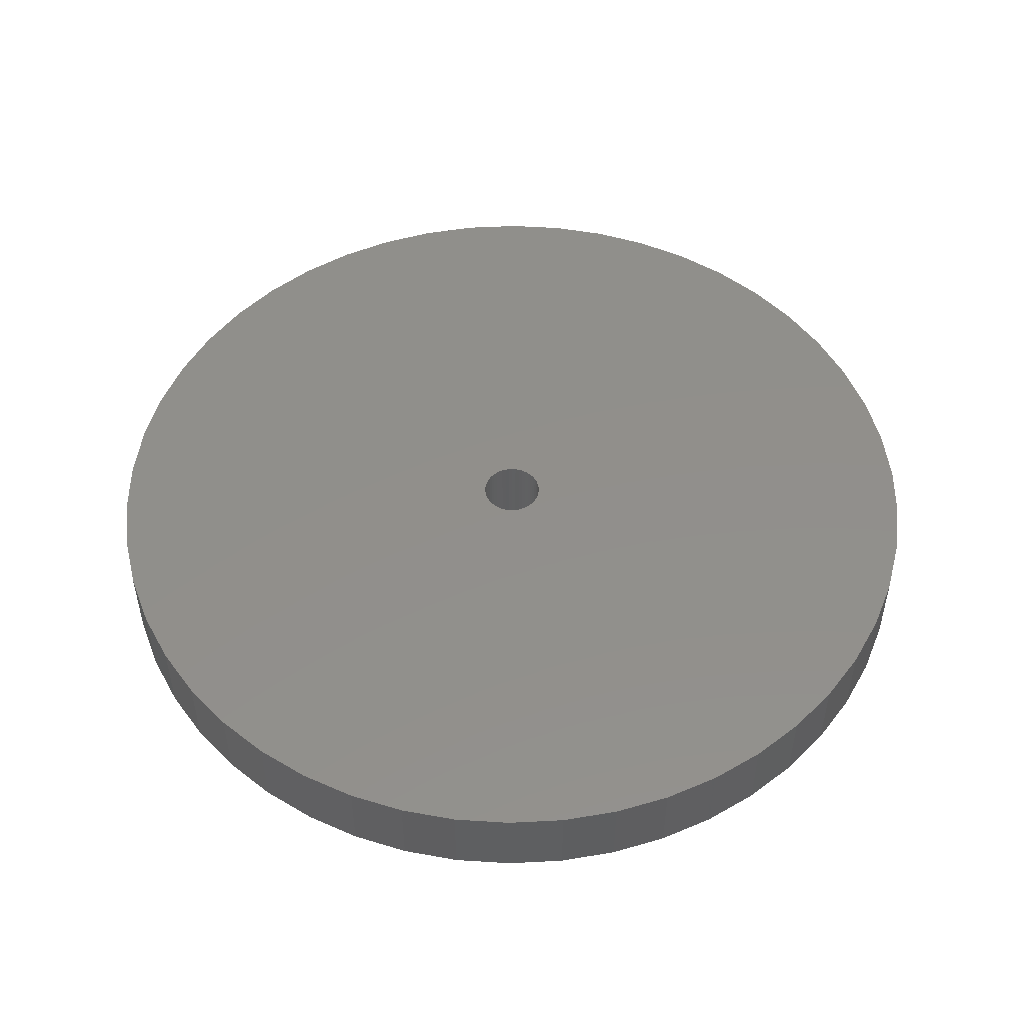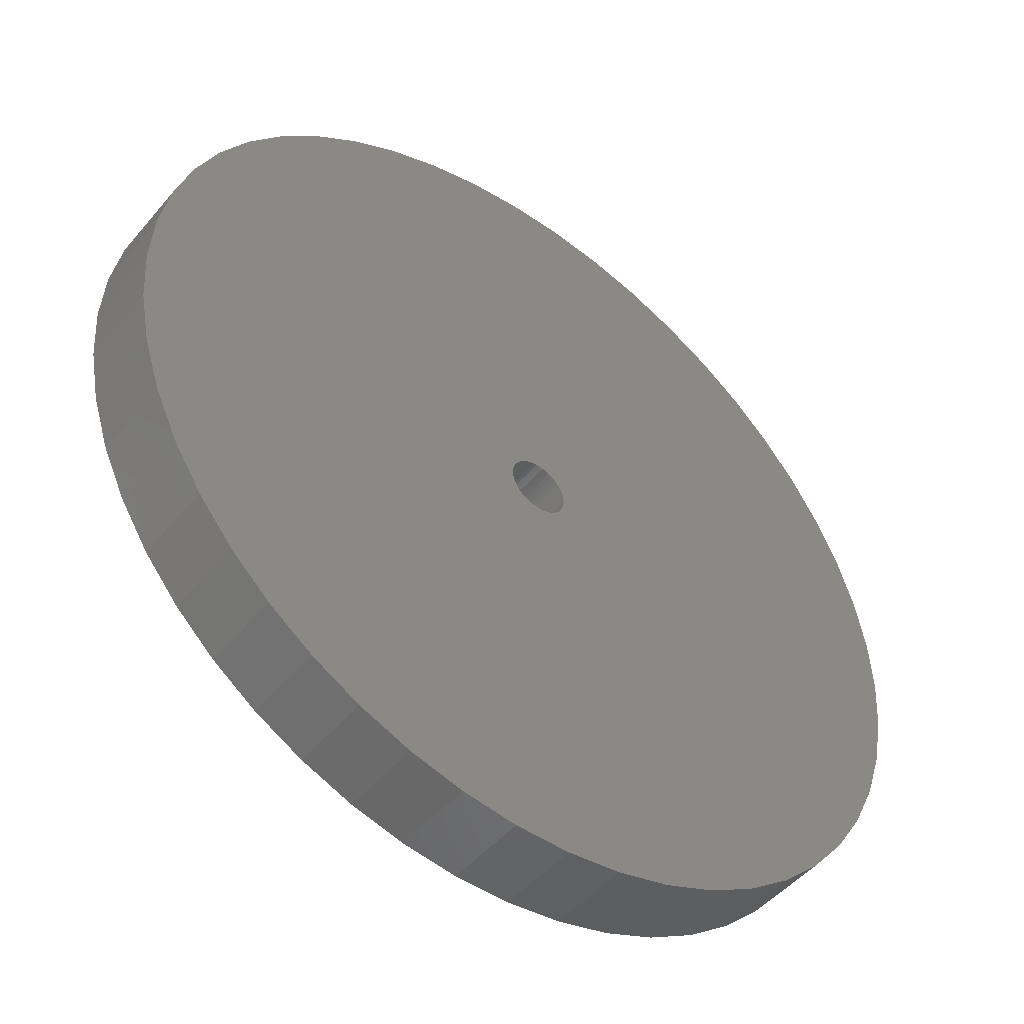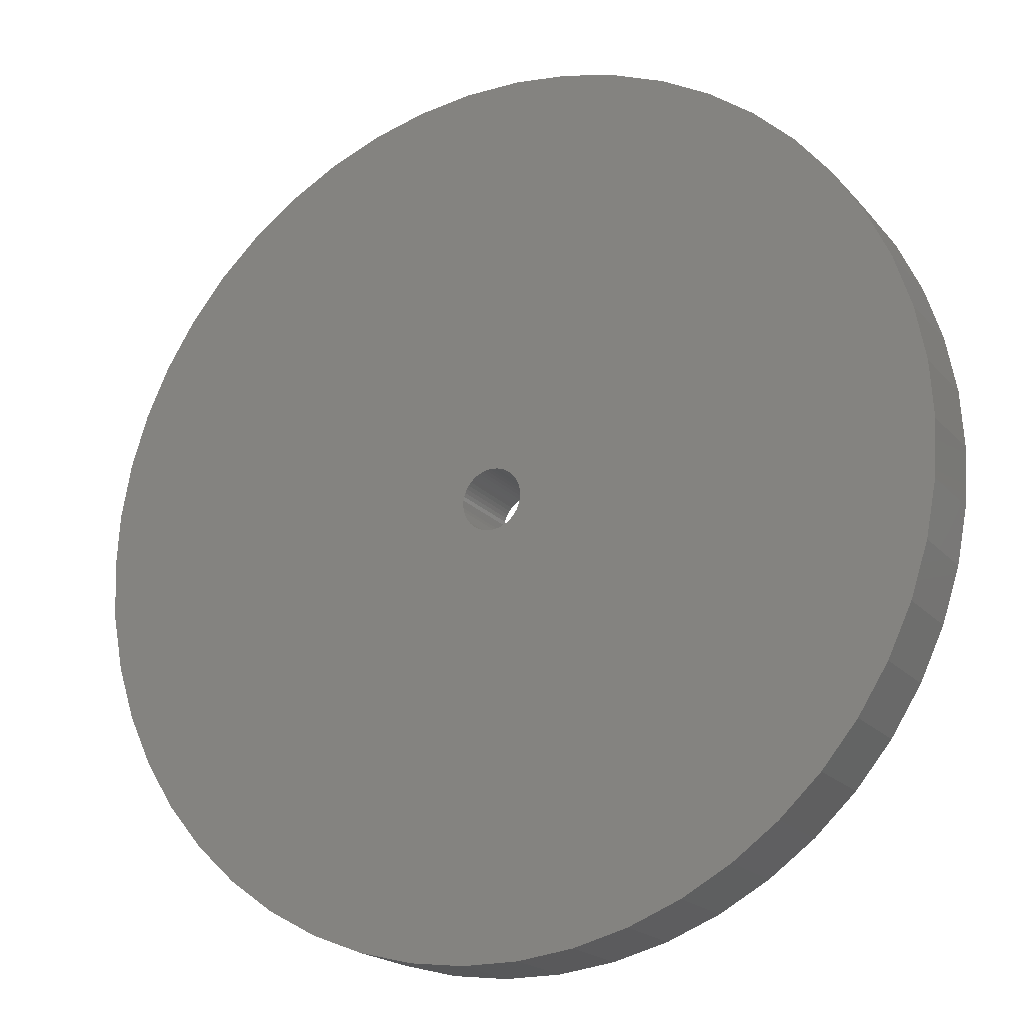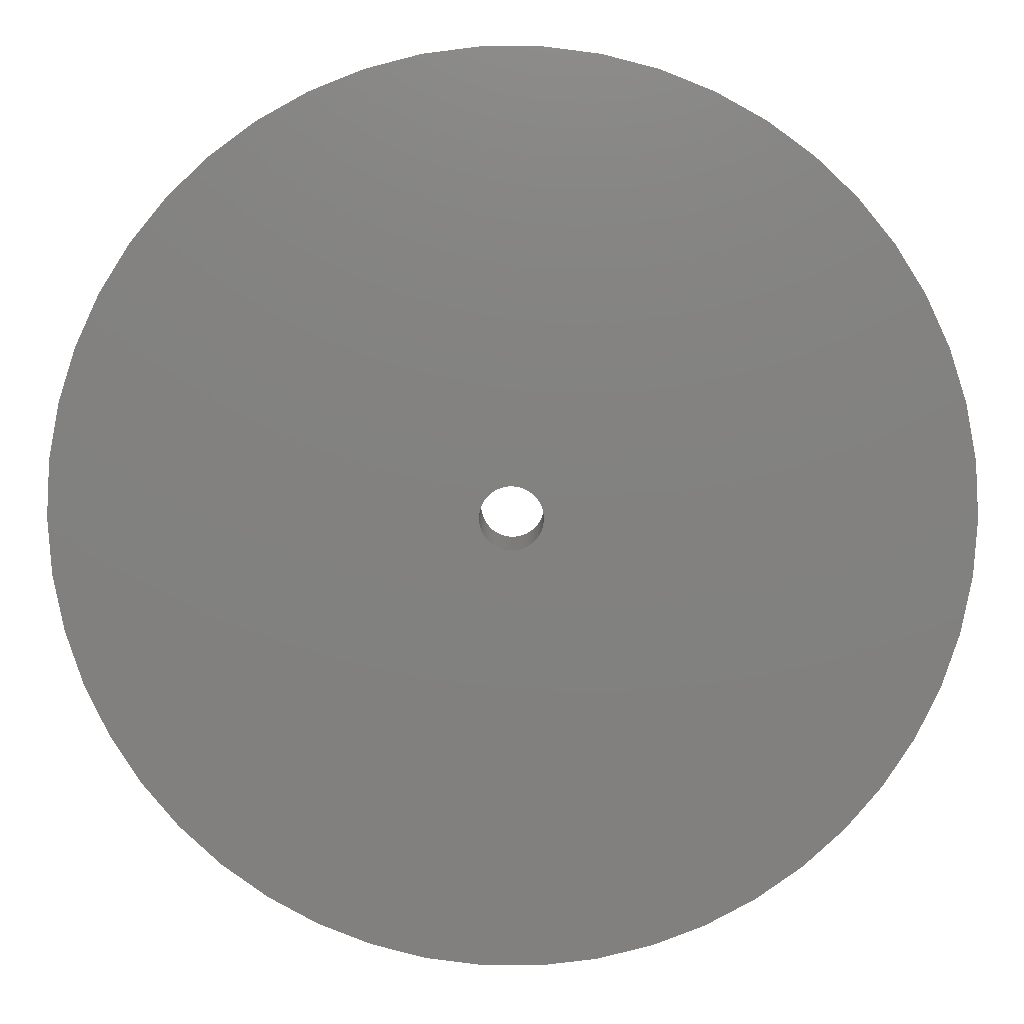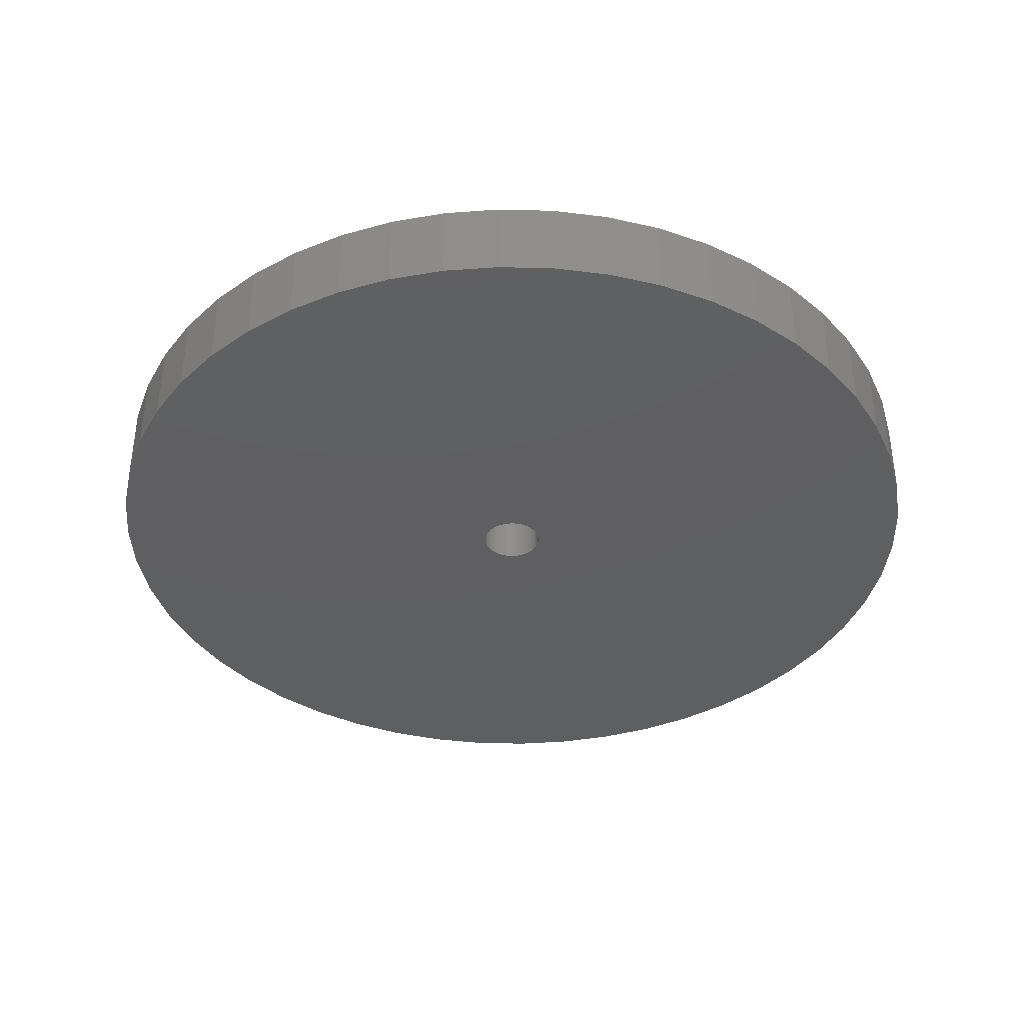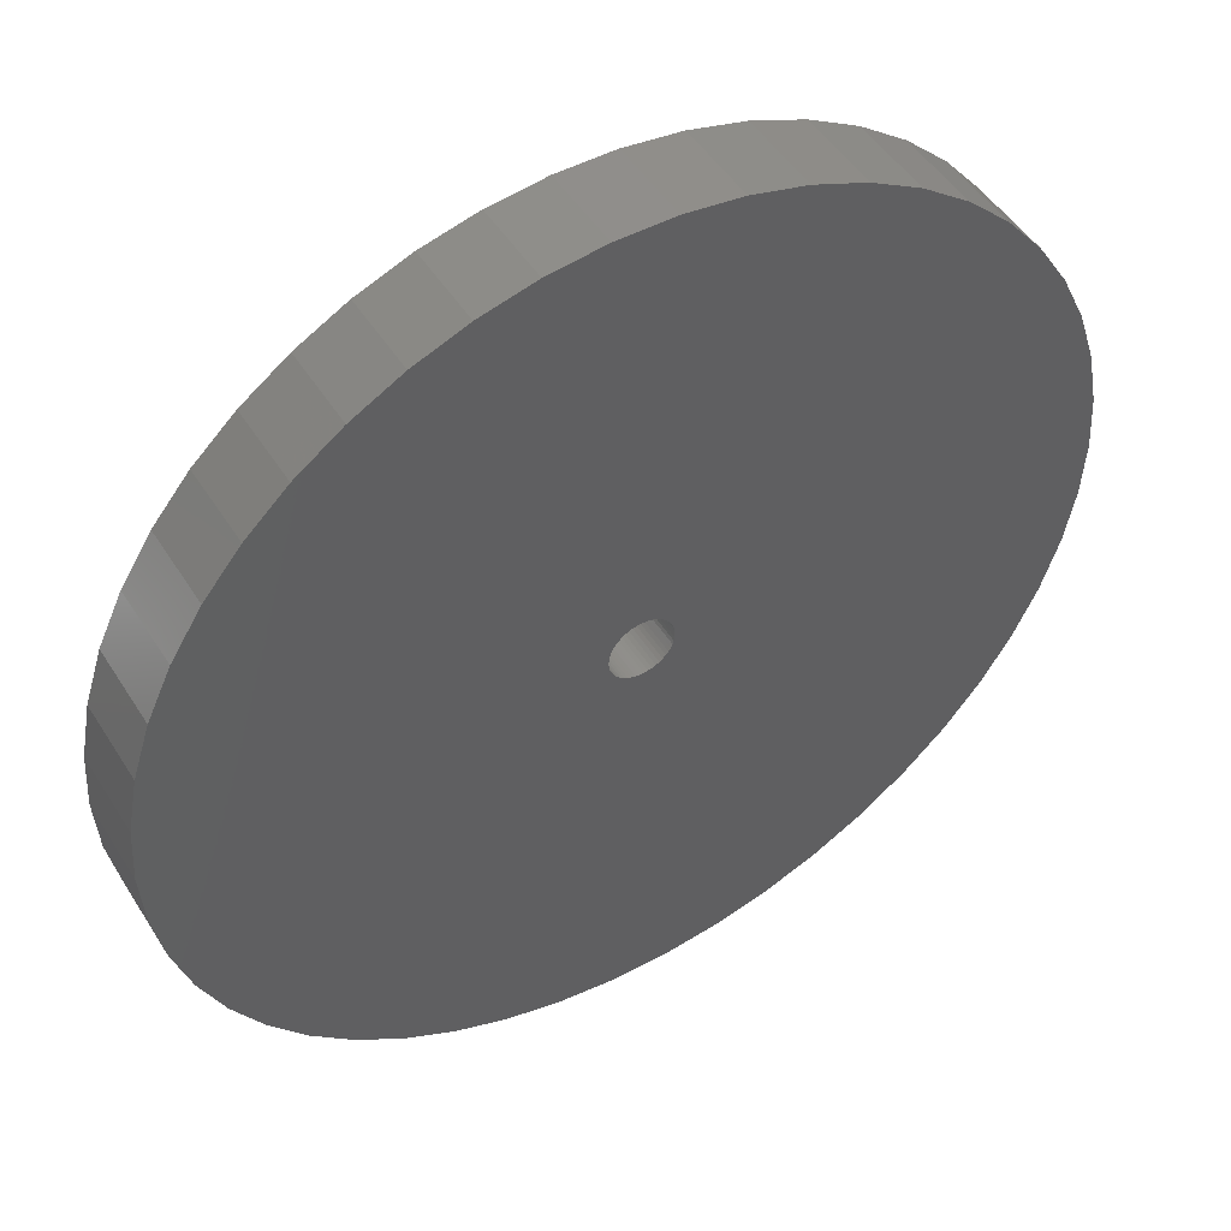
<metadata>
{"format":"stl","ext":"stl","renderer":"f3d","projection":"perspective","resolution":1024,"background":"white","views":[{"elev":50.8,"azim":76.0,"up":"+Z"},{"elev":-48.2,"azim":-38.0,"up":"+Y"},{"elev":-19.6,"azim":-151.7,"up":"+Y"},{"elev":8.6,"azim":-179.2,"up":"+Y"},{"elev":-38.4,"azim":170.9,"up":"+Z"},{"elev":48.6,"azim":149.1,"up":"+Y"}]}
</metadata>
<code>
# stl→obj: 200 verts, 400 faces
v 21.5 0 2
v 21.33 2.695 -2
v 21.33 2.695 2
v 21.5 0 -2
v -21.5 0 -2
v -21.33 2.695 2
v -21.33 2.695 -2
v -21.5 0 2
v 1.35 21.46 -2
v -1.35 21.46 2
v 1.35 21.46 2
v -1.35 21.46 -2
v 15.67 14.72 -2
v 13.7 16.57 2
v 15.67 14.72 2
v 13.7 16.57 -2
v -13.7 16.57 -2
v -15.67 14.72 2
v -13.7 16.57 2
v -15.67 14.72 -2
v -6.644 20.45 -2
v -9.154 19.45 2
v -6.644 20.45 2
v -9.154 19.45 -2
v 19.99 7.915 2
v 18.84 10.36 -2
v 18.84 10.36 2
v 19.99 7.915 -2
v 17.39 12.64 -2
v 17.39 12.64 2
v 9.154 19.45 -2
v 6.644 20.45 2
v 9.154 19.45 2
v 6.644 20.45 -2
v 11.52 18.15 2
v 11.52 18.15 -2
v -18.84 10.36 -2
v -17.39 12.64 2
v -17.39 12.64 -2
v -18.84 10.36 2
v -20.82 5.347 -2
v -19.99 7.915 2
v -19.99 7.915 -2
v -20.82 5.347 2
v -11.52 18.15 -2
v -11.52 18.15 2
v -4.029 21.12 2
v -4.029 21.12 -2
v 21.33 -2.695 2
v 21.33 -2.695 -2
v -6.644 -20.45 -2
v -4.029 -21.12 2
v -6.644 -20.45 2
v -4.029 -21.12 -2
v 1.35 -21.46 -2
v 4.029 -21.12 2
v 1.35 -21.46 2
v 4.029 -21.12 -2
v 20.82 5.347 2
v 20.82 5.347 -2
v 4.029 21.12 2
v 4.029 21.12 -2
v 19.99 -7.915 2
v 20.82 -5.347 -2
v 20.82 -5.347 2
v 19.99 -7.915 -2
v -19.99 -7.915 -2
v -20.82 -5.347 2
v -20.82 -5.347 -2
v -19.99 -7.915 2
v 6.644 -20.45 -2
v 9.154 -19.45 2
v 6.644 -20.45 2
v 9.154 -19.45 -2
v 1.5 0 2
v 1.488 0.188 2
v 1.453 0.373 2
v 1.488 -0.188 2
v 1.395 0.5522 2
v 1.314 0.7226 2
v 1.453 -0.373 2
v 1.214 0.8817 2
v 1.093 1.027 2
v 1.395 -0.5522 2
v 0.9561 1.156 2
v 18.84 -10.36 2
v 0.8037 1.266 2
v 1.314 -0.7226 2
v 0.6387 1.357 2
v 17.39 -12.64 2
v 0.4635 1.427 2
v 1.214 -0.8817 2
v 15.67 -14.72 2
v 0.2811 1.473 2
v 0.09418 1.497 2
v -0.09418 1.497 2
v -0.2811 1.473 2
v -0.4635 1.427 2
v -0.6387 1.357 2
v -0.8037 1.266 2
v -0.9561 1.156 2
v -1.093 1.027 2
v -1.214 0.8817 2
v 1.093 -1.027 2
v 13.7 -16.57 2
v 0.9561 -1.156 2
v 11.52 -18.15 2
v 0.8037 -1.266 2
v 0.6387 -1.357 2
v 0.4635 -1.427 2
v 0.2811 -1.473 2
v 0.09418 -1.497 2
v -0.09418 -1.497 2
v -1.35 -21.46 2
v -0.2811 -1.473 2
v -0.4635 -1.427 2
v -0.6387 -1.357 2
v -9.154 -19.45 2
v -0.8037 -1.266 2
v -11.52 -18.15 2
v -0.9561 -1.156 2
v -13.7 -16.57 2
v -1.093 -1.027 2
v -15.67 -14.72 2
v -1.214 -0.8817 2
v -17.39 -12.64 2
v -1.314 -0.7226 2
v -18.84 -10.36 2
v -1.395 -0.5522 2
v -1.453 -0.373 2
v -1.488 -0.188 2
v -21.33 -2.695 2
v -1.5 0 2
v -1.314 0.7226 2
v -1.395 0.5522 2
v -1.453 0.373 2
v -1.488 0.188 2
v 13.7 -16.57 -2
v 15.67 -14.72 -2
v 18.84 -10.36 -2
v 17.39 -12.64 -2
v -1.35 -21.46 -2
v -9.154 -19.45 -2
v -15.67 -14.72 -2
v -17.39 -12.64 -2
v -21.33 -2.695 -2
v 11.52 -18.15 -2
v -13.7 -16.57 -2
v -11.52 -18.15 -2
v -18.84 -10.36 -2
v 1.5 0 -2
v 1.488 -0.188 -2
v 1.453 -0.373 -2
v 1.488 0.188 -2
v 1.395 -0.5522 -2
v 1.314 -0.7226 -2
v 1.453 0.373 -2
v 1.214 -0.8817 -2
v 1.093 -1.027 -2
v 1.395 0.5522 -2
v 0.9561 -1.156 -2
v 0.8037 -1.266 -2
v 1.314 0.7226 -2
v 0.6387 -1.357 -2
v 0.4635 -1.427 -2
v 1.214 0.8817 -2
v 0.2811 -1.473 -2
v 0.09418 -1.497 -2
v -0.09418 -1.497 -2
v -0.2811 -1.473 -2
v -0.4635 -1.427 -2
v -0.6387 -1.357 -2
v -0.8037 -1.266 -2
v -0.9561 -1.156 -2
v -1.093 -1.027 -2
v -1.214 -0.8817 -2
v 1.093 1.027 -2
v 0.9561 1.156 -2
v 0.8037 1.266 -2
v 0.6387 1.357 -2
v 0.4635 1.427 -2
v 0.2811 1.473 -2
v 0.09418 1.497 -2
v -0.09418 1.497 -2
v -0.2811 1.473 -2
v -0.4635 1.427 -2
v -0.6387 1.357 -2
v -0.8037 1.266 -2
v -0.9561 1.156 -2
v -1.093 1.027 -2
v -1.214 0.8817 -2
v -1.314 0.7226 -2
v -1.395 0.5522 -2
v -1.453 0.373 -2
v -1.488 0.188 -2
v -1.5 0 -2
v -1.314 -0.7226 -2
v -1.395 -0.5522 -2
v -1.453 -0.373 -2
v -1.488 -0.188 -2
f 1 2 3
f 2 1 4
f 5 6 7
f 6 5 8
f 9 10 11
f 10 9 12
f 13 14 15
f 14 13 16
f 17 18 19
f 18 17 20
f 21 22 23
f 22 21 24
f 25 26 27
f 26 25 28
f 27 29 30
f 29 27 26
f 31 32 33
f 32 31 34
f 16 35 14
f 35 16 36
f 37 38 39
f 38 37 40
f 39 18 20
f 18 39 38
f 41 42 43
f 42 41 44
f 45 19 46
f 19 45 17
f 12 47 10
f 47 12 48
f 49 4 1
f 4 49 50
f 51 52 53
f 52 51 54
f 55 56 57
f 56 55 58
f 59 28 25
f 28 59 60
f 3 60 59
f 60 3 2
f 30 13 15
f 13 30 29
f 34 61 32
f 61 34 62
f 62 11 61
f 11 62 9
f 36 33 35
f 33 36 31
f 43 40 37
f 40 43 42
f 48 23 47
f 23 48 21
f 63 64 65
f 64 63 66
f 65 50 49
f 50 65 64
f 67 68 69
f 68 67 70
f 71 72 73
f 72 71 74
f 58 73 56
f 73 58 71
f 75 1 3
f 76 3 59
f 1 75 49
f 77 59 25
f 78 49 75
f 79 25 27
f 49 78 65
f 80 27 30
f 81 65 78
f 82 30 15
f 65 81 63
f 83 15 14
f 84 63 81
f 85 14 35
f 63 84 86
f 87 35 33
f 88 86 84
f 89 33 32
f 86 88 90
f 91 32 61
f 92 90 88
f 90 92 93
f 3 76 75
f 59 77 76
f 25 79 77
f 94 61 11
f 27 80 79
f 30 82 80
f 15 83 82
f 14 85 83
f 35 87 85
f 33 89 87
f 32 91 89
f 61 94 91
f 11 95 94
f 11 96 95
f 10 96 11
f 96 10 97
f 47 97 10
f 97 47 98
f 23 98 47
f 98 23 99
f 22 99 23
f 99 22 100
f 46 100 22
f 100 46 101
f 19 101 46
f 101 19 102
f 18 102 19
f 102 18 103
f 104 93 92
f 93 104 105
f 106 105 104
f 105 106 107
f 108 107 106
f 107 108 72
f 109 72 108
f 72 109 73
f 110 73 109
f 73 110 56
f 111 56 110
f 56 111 57
f 112 57 111
f 113 57 112
f 114 113 115
f 52 115 116
f 53 116 117
f 118 117 119
f 120 119 121
f 122 121 123
f 124 123 125
f 126 125 127
f 113 114 57
f 128 127 129
f 70 129 130
f 68 130 131
f 132 131 133
f 38 103 18
f 115 52 114
f 103 38 134
f 116 53 52
f 40 134 38
f 117 118 53
f 134 40 135
f 119 120 118
f 42 135 40
f 121 122 120
f 135 42 136
f 123 124 122
f 44 136 42
f 125 126 124
f 136 44 137
f 127 128 126
f 6 137 44
f 129 70 128
f 137 6 133
f 130 68 70
f 8 133 6
f 131 132 68
f 133 8 132
f 7 44 41
f 44 7 6
f 24 46 22
f 46 24 45
f 138 93 105
f 93 138 139
f 90 140 86
f 140 90 141
f 142 57 114
f 57 142 55
f 143 53 118
f 53 143 51
f 144 126 145
f 126 144 124
f 146 8 5
f 8 146 132
f 74 107 72
f 107 74 147
f 86 66 63
f 66 86 140
f 54 114 52
f 114 54 142
f 148 120 122
f 120 148 149
f 144 122 124
f 122 144 148
f 150 70 67
f 70 150 128
f 151 4 50
f 152 50 64
f 4 151 2
f 153 64 66
f 154 2 151
f 155 66 140
f 2 154 60
f 156 140 141
f 157 60 154
f 158 141 139
f 60 157 28
f 159 139 138
f 160 28 157
f 161 138 147
f 28 160 26
f 162 147 74
f 163 26 160
f 164 74 71
f 26 163 29
f 165 71 58
f 166 29 163
f 29 166 13
f 50 152 151
f 64 153 152
f 66 155 153
f 167 58 55
f 140 156 155
f 141 158 156
f 139 159 158
f 138 161 159
f 147 162 161
f 74 164 162
f 71 165 164
f 58 167 165
f 55 168 167
f 55 169 168
f 142 169 55
f 169 142 170
f 54 170 142
f 170 54 171
f 51 171 54
f 171 51 172
f 143 172 51
f 172 143 173
f 149 173 143
f 173 149 174
f 148 174 149
f 174 148 175
f 144 175 148
f 175 144 176
f 177 13 166
f 13 177 16
f 178 16 177
f 16 178 36
f 179 36 178
f 36 179 31
f 180 31 179
f 31 180 34
f 181 34 180
f 34 181 62
f 182 62 181
f 62 182 9
f 183 9 182
f 184 9 183
f 12 184 185
f 48 185 186
f 21 186 187
f 24 187 188
f 45 188 189
f 17 189 190
f 20 190 191
f 39 191 192
f 184 12 9
f 37 192 193
f 43 193 194
f 41 194 195
f 7 195 196
f 145 176 144
f 185 48 12
f 176 145 197
f 186 21 48
f 150 197 145
f 187 24 21
f 197 150 198
f 188 45 24
f 67 198 150
f 189 17 45
f 198 67 199
f 190 20 17
f 69 199 67
f 191 39 20
f 199 69 200
f 192 37 39
f 146 200 69
f 193 43 37
f 200 146 196
f 194 41 43
f 5 196 146
f 195 7 41
f 196 5 7
f 69 132 146
f 132 69 68
f 147 105 107
f 105 147 138
f 93 141 90
f 141 93 139
f 149 118 120
f 118 149 143
f 145 128 150
f 128 145 126
f 151 76 154
f 76 151 75
f 133 195 137
f 195 133 196
f 184 95 96
f 95 184 183
f 168 113 112
f 113 168 169
f 178 83 85
f 83 178 177
f 190 101 102
f 101 190 189
f 187 98 99
f 98 187 186
f 160 80 163
f 80 160 79
f 154 77 157
f 77 154 76
f 181 89 91
f 89 181 180
f 182 91 94
f 91 182 181
f 180 87 89
f 87 180 179
f 135 192 134
f 192 135 193
f 136 193 135
f 193 136 194
f 185 96 97
f 96 185 184
f 167 112 111
f 112 167 168
f 157 79 160
f 79 157 77
f 166 83 177
f 83 166 82
f 163 82 166
f 82 163 80
f 183 94 95
f 94 183 182
f 179 85 87
f 85 179 178
f 134 191 103
f 191 134 192
f 103 190 102
f 190 103 191
f 137 194 136
f 194 137 195
f 188 99 100
f 99 188 187
f 189 100 101
f 100 189 188
f 186 97 98
f 97 186 185
f 162 109 108
f 109 162 164
f 159 106 104
f 106 159 161
f 153 78 152
f 78 153 81
f 156 84 155
f 84 156 88
f 159 92 158
f 92 159 104
f 152 75 151
f 75 152 78
f 174 123 121
f 123 174 175
f 125 197 127
f 197 125 176
f 129 199 130
f 199 129 198
f 164 110 109
f 110 164 165
f 165 111 110
f 111 165 167
f 161 108 106
f 108 161 162
f 155 81 153
f 81 155 84
f 158 88 156
f 88 158 92
f 171 117 116
f 117 171 172
f 170 116 115
f 116 170 171
f 127 198 129
f 198 127 197
f 130 200 131
f 200 130 199
f 131 196 133
f 196 131 200
f 173 121 119
f 121 173 174
f 169 115 113
f 115 169 170
f 123 176 125
f 176 123 175
f 172 119 117
f 119 172 173

</code>
